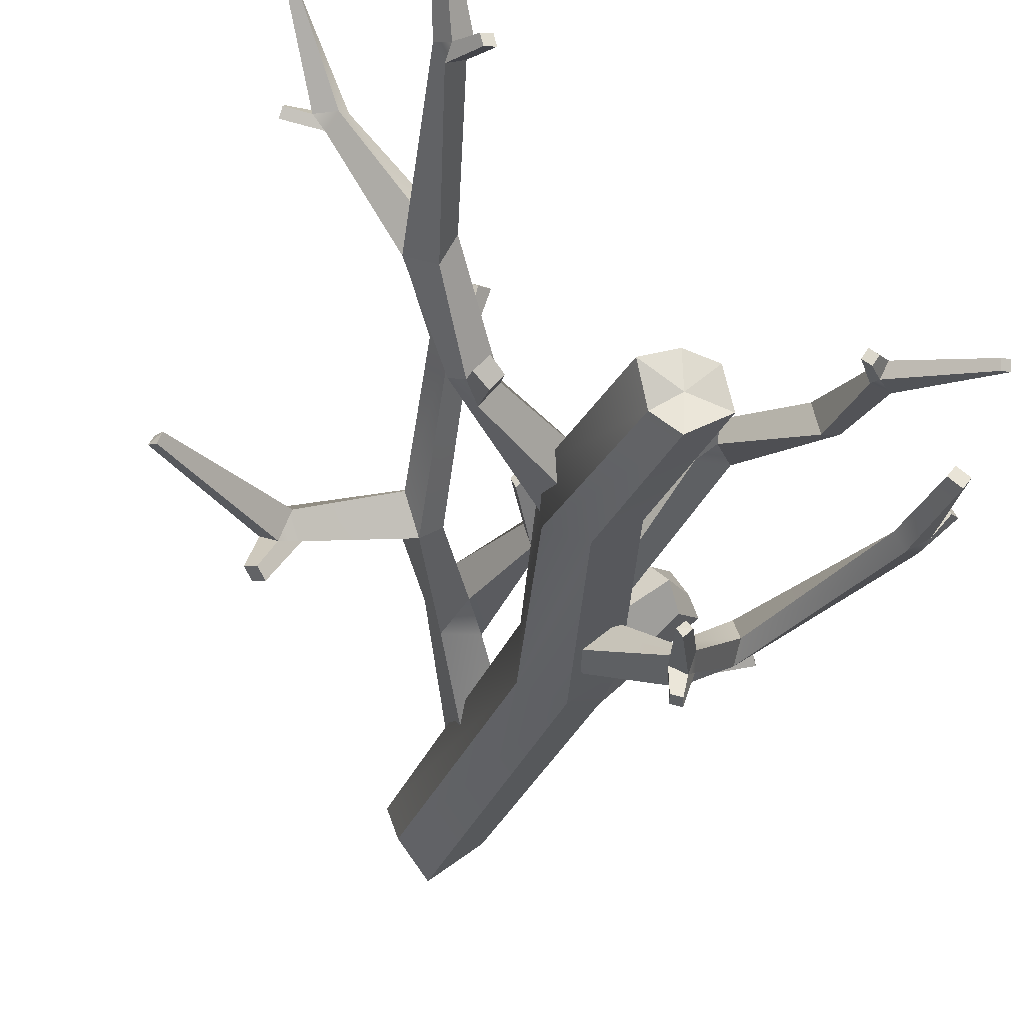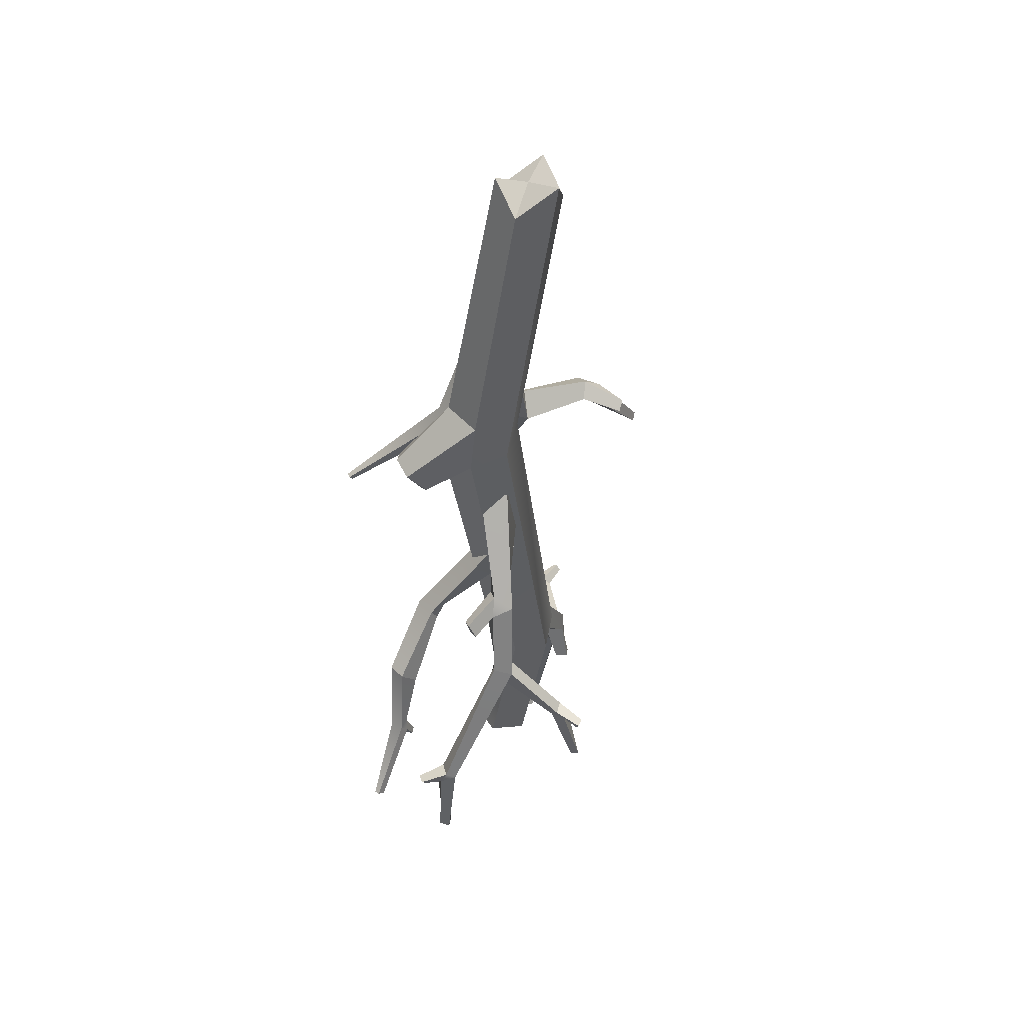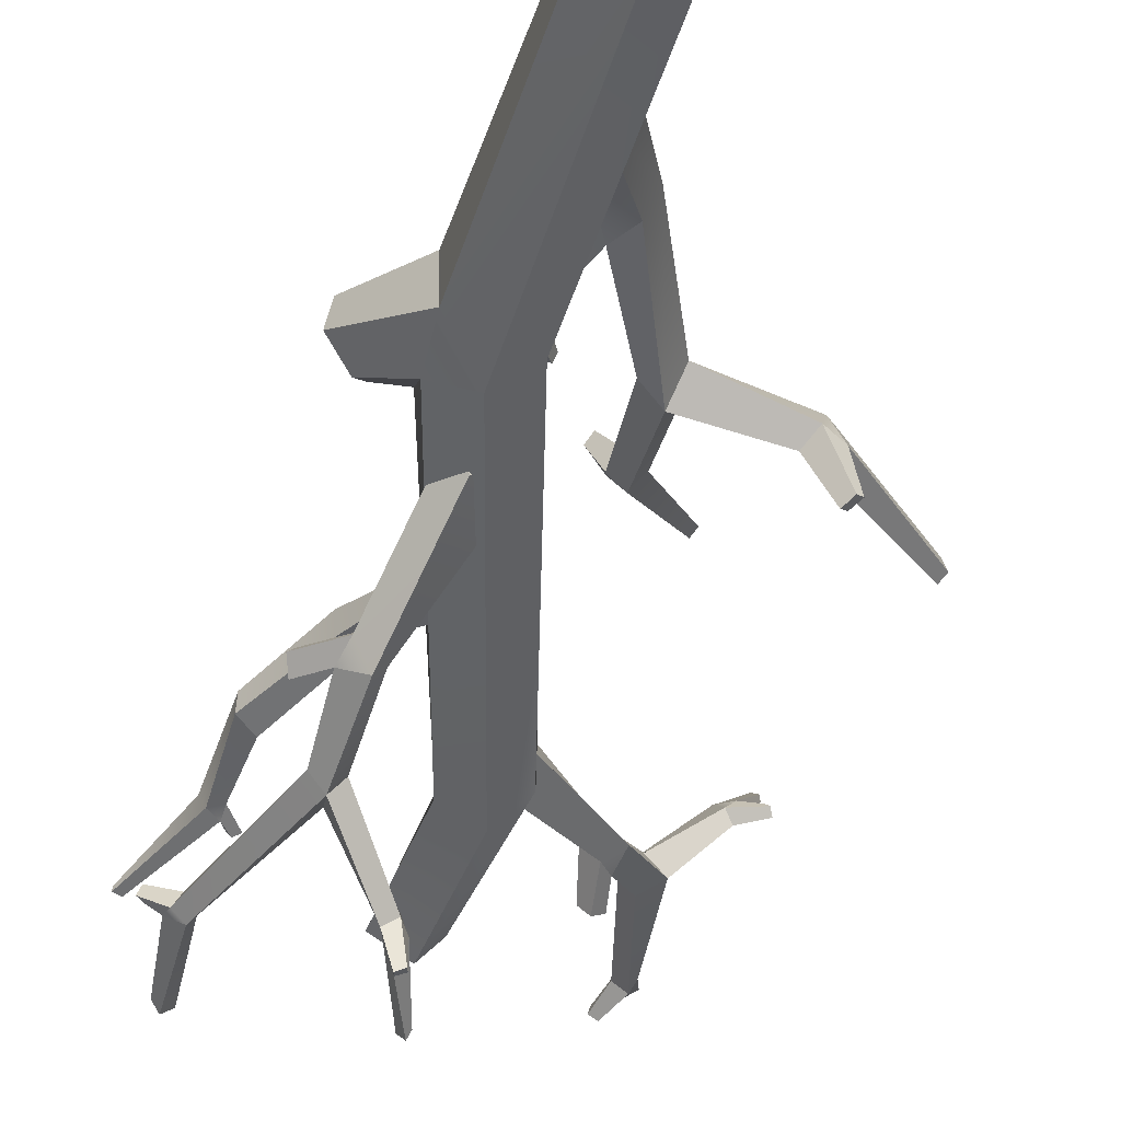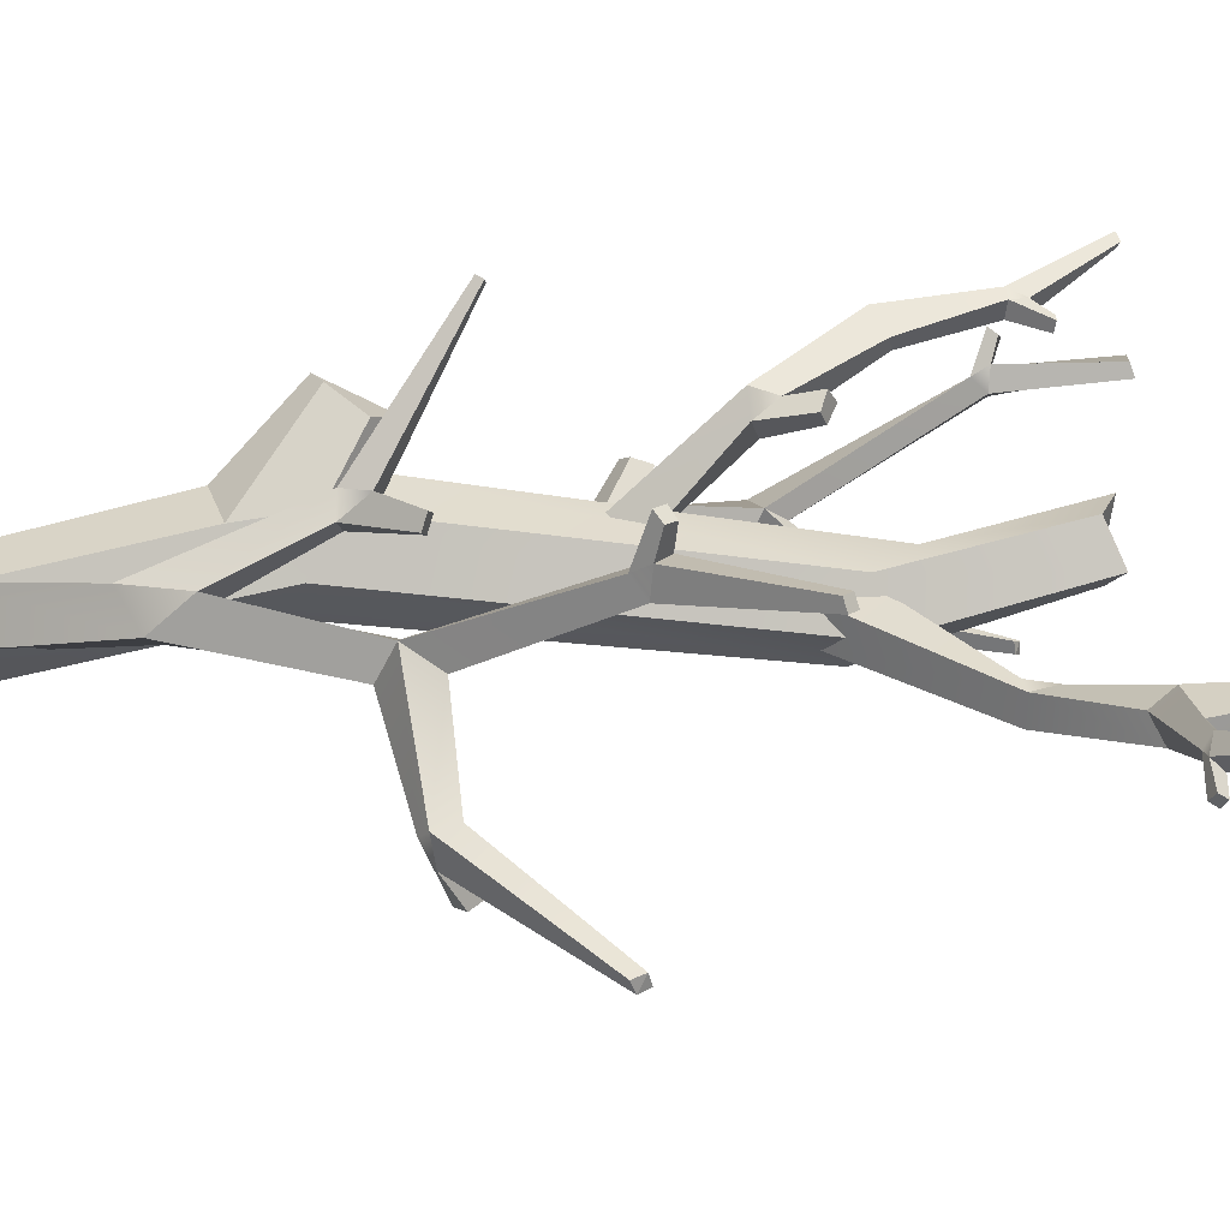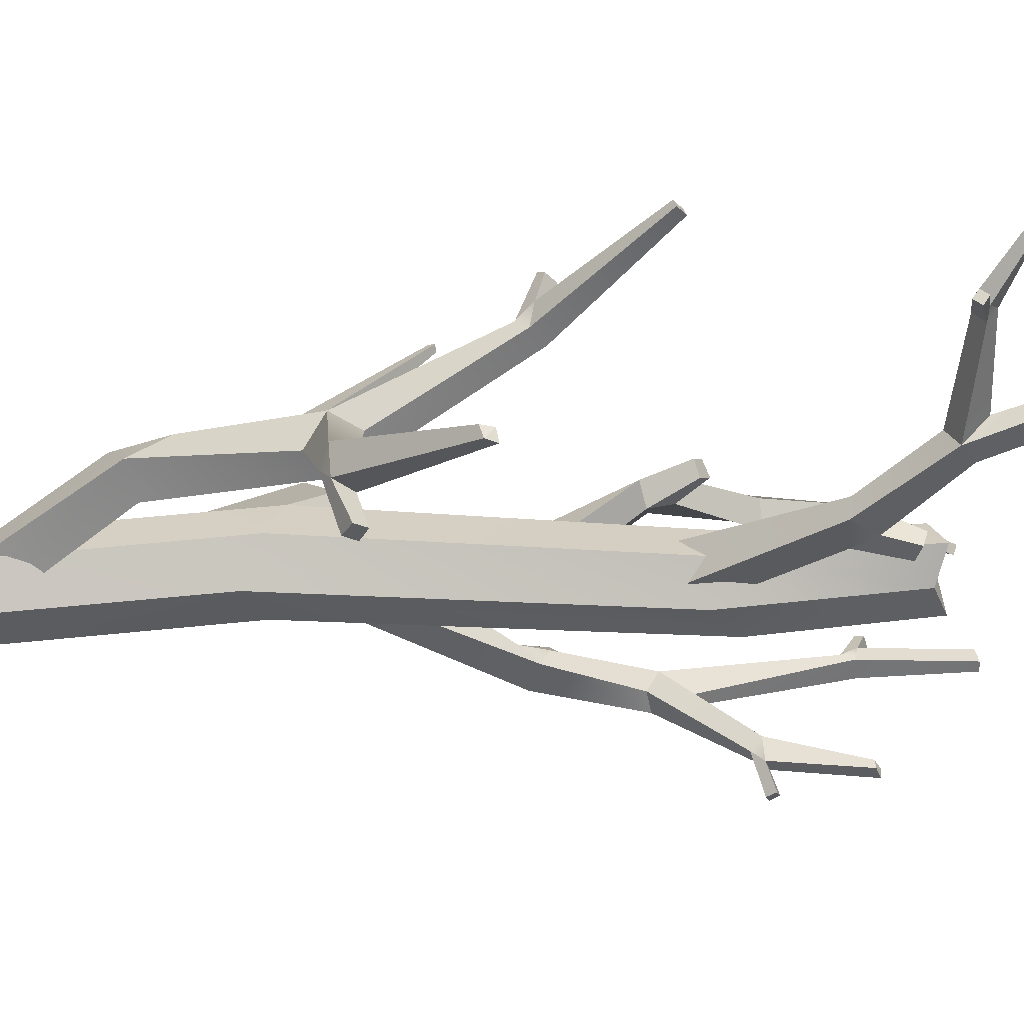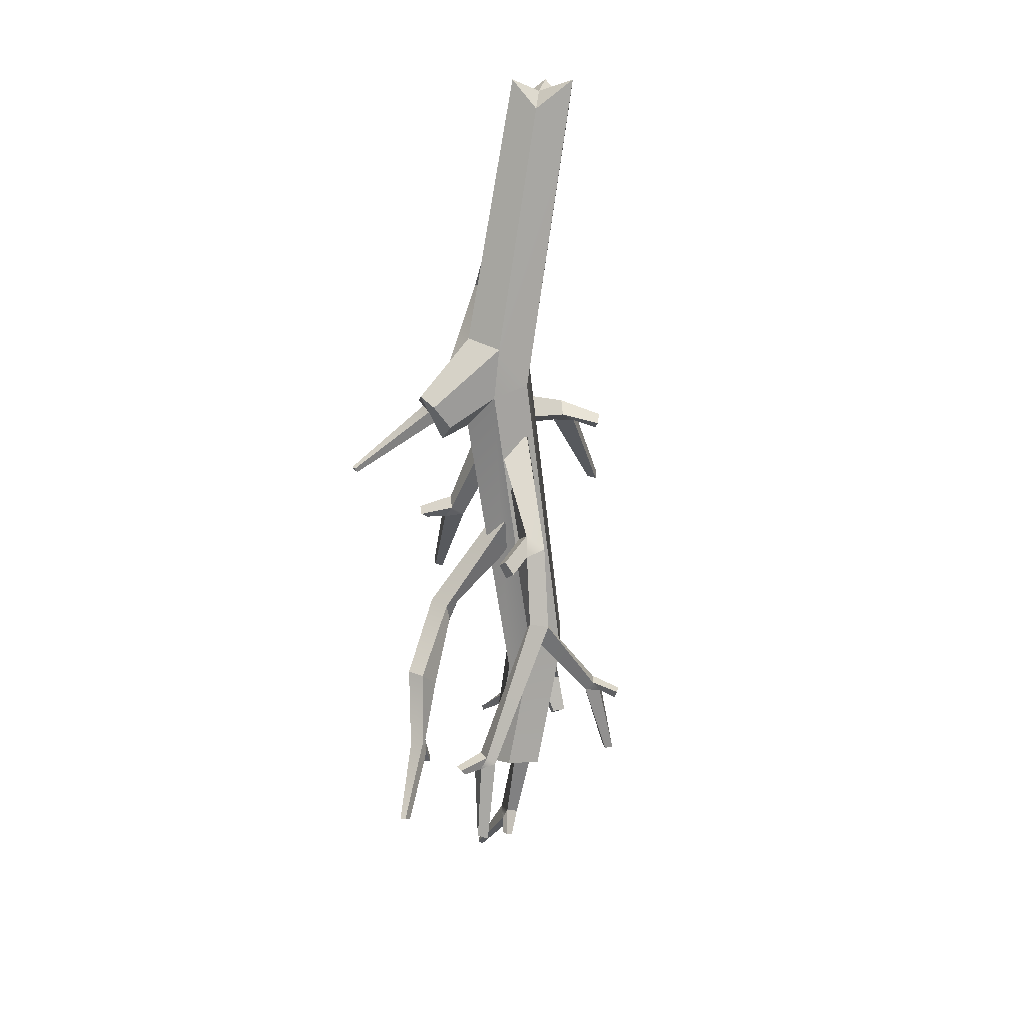
<metadata>
{"format":"obj","ext":"obj","renderer":"f3d","projection":"perspective","resolution":1024,"background":"white","views":[{"elev":-22.9,"azim":169.1,"up":"+Y"},{"elev":41.0,"azim":-42.9,"up":"+Z"},{"elev":-50.3,"azim":-9.6,"up":"+Y"},{"elev":61.0,"azim":86.0,"up":"+Y"},{"elev":-3.1,"azim":92.6,"up":"+Y"},{"elev":13.1,"azim":-55.9,"up":"+Z"}]}
</metadata>
<code>
v -0.1897 -20.59 106.1
v -8.02 -26.9 114.4
v -18.16 -20.59 106.1
v -17 -11.35 114.4
v -9.173 -5.031 106.1
v 0.9627 -11.35 114.4
v -7.087 -12.98 -98.12
v -12.09 -17.79 -100.7
v -20.93 -12.66 -99.38
v -18.64 -4.828 -100.5
v -12.93 -1.053 -97.31
v -4.697 -4.93 -100.6
v -8.141 -14.99 111.1
v -12.88 -9.394 -98.68
v -19.66 2.964 20.13
v -28.66 -2.667 10.9
v -28.65 -12.59 20.13
v -18.9 1.664 34.92
v -28.59 -3.074 37.69
v -27.88 -13.89 34.92
v -19.22 -18.26 23.32
v -10.3 -13.24 27.53
v -10.24 -2.701 23.32
v -38.76 8.332 18.94
v -42.82 4.629 21.01
v -33.28 6.26 12.18
v -35.66 1.852 7.33
v -43.96 -1.132 18.35
v -38.48 -3.204 11.58
v -6.159 -2.709 -61.75
v -13.33 -7.66 -69.92
v -14.27 -16.65 -62.87
v -5.163 -21.79 -63.66
v 1.979 -17.13 -57.88
v 2.945 -7.845 -62.55
v -19.71 -13.45 74.01
v -10.53 -18.45 75.16
v -15.11 -4.392 76.75
v -5.932 -9.396 77.9
v -0.07614 14.66 38.31
v -2.545 6.602 36.02
v 1.58 2.228 44.39
v 11.84 17.8 9.527
v 15.7 13.91 2.639
v 12.33 6.107 6.168
v 7.268 9.888 9.184
v 12.58 36.91 -27.08
v 9.533 34.11 -30.17
v 14.91 10.56 13.5
v 42.2 4.016 5.876
v 39.16 1.711 1.814
v 65.46 8.778 -21.02
v 64.2 11.14 -20.08
v 63.03 10.75 -22.77
v 64.1 8.067 -23.42
v 28.14 52.38 -51.33
v 30.32 50.97 -51.97
v 28.9 49.57 -53.75
v 26.72 50.98 -53.12
v -4.018 11.62 50.9
v -7.342 4.23 48.67
v 4.476 9.951 46.65
v 37.52 5.63 8.387
v 38.92 10.38 6.595
v 36.69 8.097 1.684
v 34.48 2.989 4.23
v 41.34 -6.585 1.167
v 43.43 -5.758 3.952
v 43.14 -4.467 -0.7012
v 45.28 -3.729 1.895
v 16.06 31.87 -26.28
v 11.93 33.42 -23.54
v 8.678 30.7 -26.64
v 12.93 28.98 -29.24
v 7.006 42.64 -27.26
v 5.454 41.05 -29.49
v 9.596 42.34 -28.76
v 8.072 40.69 -30.87
v -13.58 14.71 11.06
v -12.17 19.86 11.93
v -38.5 33.1 -6.351
v -39.66 33.2 -5.137
v -39.13 34.58 -4.785
v -38.09 34.61 -6.098
v -9.731 15.59 17.73
v -13.62 18.93 17.24
v -15.43 14.19 16.04
v -11.14 10.44 16.87
v -5.737 17.09 4.502
v -4.857 19.35 5.285
v -7.938 19.67 3.352
v -7.058 21.93 4.135
v -6.469 -15.1 -58.84
v 0.006422 -13.05 -51.73
v -11.86 -7.327 -56.16
v -5.388 -5.28 -49.05
v 15.85 -0.6381 -87.6
v 20.1 -4.748 -86.89
v 22.21 -2.177 -81.47
v 24.26 13.15 -102.1
v 31 15.05 -104.8
v 32.75 9.77 -99.78
v 27.31 7.254 -102.7
v 29.27 24.1 -143.6
v 32.77 22.56 -144.7
v 27.98 12.76 -97.13
v 46.35 33.57 -100.9
v 48.04 31.69 -103.3
v 53.62 48.56 -112.3
v 51.95 48.83 -112.5
v 52.45 48.66 -114.1
v 54.12 48.12 -113.9
v 36.42 39.77 -158.7
v 37.83 40.54 -158.1
v 38.78 39.39 -158.9
v 37.37 38.61 -159.5
v 13.56 -2.532 -82.07
v 17.23 -6.921 -81.72
v 18.26 2.072 -82
v 20.36 -6.643 -94.25
v 17.45 -9.136 -92.85
v 15 -6.386 -93.29
v 17.72 -3.975 -95.12
v 44.03 30.98 -100.6
v 42.05 33.04 -102.2
v 44.07 31.72 -105
v 45.93 29.03 -103
v 53.21 31.14 -101.8
v 52.47 32.26 -99.99
v 52.78 32.84 -103
v 52.15 34 -101.2
v 31.5 26.04 -139.9
v 29.78 22.43 -140.2
v 33.26 20.74 -141.4
v 35 24.39 -140.9
v 26.6 20.53 -147.9
v 28.78 19.91 -148.8
v 27.16 22.78 -147.9
v 29.34 22.15 -148.7
v -8.985 -10.66 -20.14
v -15.59 -6.484 -16.02
v -13.45 -18.26 -19.59
v -20.05 -14.08 -15.48
v -30.34 3.57 -51.7
v -30.93 9.051 -49.96
v -34.2 7.5 -44.95
v -44.09 -0.8197 -68.37
v -48.34 0.8963 -65.26
v -48.19 6.273 -64.84
v -42.68 5.298 -67.74
v -48.05 -0.0426 -89.69
v -49.6 3.328 -90.14
v -63.06 -4.712 -106.1
v -65 -4.447 -105.4
v -64.96 -2.474 -106.1
v -63.02 -2.739 -106.8
v -27.55 2.521 -46.37
v -27.53 7.914 -45
v -33.92 2.063 -46.51
v -29.91 12.03 -56.66
v -26 11.77 -55.18
v -25.9 8.151 -56.33
v -29.59 8.428 -58.25
v -50.88 -0.7347 -86.3
v -47.46 0.8208 -86.21
v -48.91 4.295 -86.73
v -52.38 2.69 -86.64
v -43.9 1.615 -93.37
v -45.08 3.506 -93.85
v -45.67 0.3791 -93.66
v -46.83 2.255 -94.04
v -22.32 -9.151 7.455
v -18.99 -18.13 7.329
v -14.32 -6.132 3.142
v -11 -15.11 3.016
v -32.89 -23.72 -28.11
v -35.18 -28.95 -25.87
v -29.28 -31.36 -24.38
v -33.03 -27.71 -48.58
v -33.29 -32.49 -52.68
v -33.37 -35.51 -47.15
v -36.79 -31.16 -46.22
v -54.45 -23 -86.81
v -56.18 -26.52 -87.43
v -30.18 -31.45 -46.27
v -16.86 -44.11 -67.98
v -19.99 -45.84 -68.87
v -13.43 -45.36 -87.91
v -15.08 -43.92 -87.73
v -15.99 -45.64 -88.93
v -14.31 -47.19 -88.77
v -53.59 -23.31 -109.2
v -51.77 -25.68 -110.1
v -54.27 -27.58 -110.2
v -56.09 -25.21 -109.2
v -30.32 -22.75 -22.25
v -33.11 -27.4 -19.92
v -26.74 -26.42 -26.66
v -41.91 -28.58 -29.89
v -42.88 -26.33 -26.19
v -41.21 -23.06 -27.85
v -40.65 -25.06 -31.76
v -18.62 -42.39 -65.27
v -18.42 -39.66 -67.4
v -21.38 -41.54 -69.03
v -21.78 -44.35 -66.16
v -19.04 -51.43 -68.76
v -16.9 -50.74 -68.04
v -18.65 -50.44 -70.69
v -16.55 -49.82 -70.09
v -50.36 -25.32 -86.12
v -53.17 -24.37 -83.44
v -55.07 -27.88 -84.03
v -52.1 -28.87 -86.61
v -60.07 -20.52 -86.64
v -61.01 -22.62 -87.37
v -58.48 -20.59 -88.32
v -59.37 -22.7 -88.97
f 1 2 21 22
f 2 3 20 21
f 3 4 19 20
f 4 5 18 19
f 5 6 23 18
f 6 1 22 23
f 2 1 13
f 3 2 13
f 4 3 13
f 5 4 13
f 6 5 13
f 1 6 13
f 7 8 14
f 8 9 14
f 9 10 14
f 10 11 14
f 11 12 14
f 12 7 14
f 16 15 30 31
f 17 16 31 32
f 21 17 32 33
f 22 21 33 34
f 23 22 34 35
f 15 23 35 30
f 25 24 26 27
f 28 25 27 29
f 21 20 17
f 18 23 15
f 19 18 24 25
f 18 15 26 24
f 15 16 27 26
f 20 19 25 28
f 16 17 29 27
f 17 20 28 29
f 31 30 11 10
f 32 31 10 9
f 33 32 9 8
f 34 33 8 7
f 35 34 7 12
f 30 35 12 11
f 38 39 62 60
f 56 57 58 59
f 61 42 37 36
f 37 42 62 39
f 61 36 38 60
f 40 62 49 43
f 62 42 45 49
f 42 41 46 45
f 41 40 43 46
f 43 44 71 72
f 44 45 74 71
f 45 46 73 74
f 46 43 72 73
f 53 52 54
f 52 55 54
f 43 49 63 64
f 44 43 64 65
f 49 45 66 63
f 45 44 65 66
f 64 50 52 53
f 65 64 53 54
f 50 51 55 52
f 51 65 54 55
f 47 71 57 56
f 71 74 58 57
f 74 48 59 58
f 48 47 56 59
f 81 82 83 84
f 41 42 61
f 60 62 40
f 61 60 86 87
f 64 63 50
f 66 65 51
f 68 67 69 70
f 63 66 67 68
f 66 51 69 67
f 51 50 70 69
f 50 63 68 70
f 72 71 47
f 76 75 77 78
f 74 73 48
f 73 72 75 76
f 72 47 77 75
f 47 48 78 77
f 48 73 76 78
f 37 39 38 36
f 61 87 88 41
f 40 85 86 60
f 41 88 85 40
f 79 87 82 81
f 87 86 83 82
f 86 80 84 83
f 80 79 81 84
f 86 85 80
f 88 87 79
f 90 89 91 92
f 85 88 89 90
f 88 79 91 89
f 79 80 92 91
f 80 85 90 92
f 95 96 119 117
f 113 114 115 116
f 118 99 94 93
f 94 99 119 96
f 118 93 95 117
f 97 119 106 100
f 119 99 102 106
f 99 98 103 102
f 98 97 100 103
f 100 101 132 133
f 101 102 135 132
f 102 103 134 135
f 103 100 133 134
f 110 109 111
f 109 112 111
f 100 106 124 125
f 101 100 125 126
f 106 102 127 124
f 102 101 126 127
f 125 107 109 110
f 126 125 110 111
f 107 108 112 109
f 108 126 111 112
f 104 132 114 113
f 132 135 115 114
f 135 105 116 115
f 105 104 113 116
f 120 121 122 123
f 98 99 118
f 117 119 97
f 98 118 121 120
f 118 117 122 121
f 117 97 123 122
f 97 98 120 123
f 125 124 107
f 127 126 108
f 129 128 130 131
f 124 127 128 129
f 127 108 130 128
f 108 107 131 130
f 107 124 129 131
f 133 132 104
f 137 136 138 139
f 135 134 105
f 134 133 136 137
f 133 104 138 136
f 104 105 139 138
f 105 134 137 139
f 94 96 95 93
f 142 143 159 157
f 153 154 155 156
f 158 146 141 140
f 141 146 159 143
f 158 140 142 157
f 144 159 148 147
f 159 146 149 148
f 146 145 150 149
f 145 144 147 150
f 147 148 164 165
f 148 149 167 164
f 149 150 166 167
f 150 147 165 166
f 151 164 154 153
f 164 167 155 154
f 167 152 156 155
f 152 151 153 156
f 160 161 162 163
f 145 146 158
f 157 159 144
f 145 158 161 160
f 158 157 162 161
f 157 144 163 162
f 144 145 160 163
f 165 164 151
f 169 168 170 171
f 167 166 152
f 166 165 168 169
f 165 151 170 168
f 151 152 171 170
f 152 166 169 171
f 141 143 142 140
f 174 175 198 196
f 192 193 194 195
f 197 178 173 172
f 173 178 198 175
f 197 172 174 196
f 176 198 185 179
f 198 178 181 185
f 178 177 182 181
f 177 176 179 182
f 179 180 211 212
f 180 181 214 211
f 181 182 213 214
f 182 179 212 213
f 189 188 190
f 188 191 190
f 179 185 203 204
f 180 179 204 205
f 185 181 206 203
f 181 180 205 206
f 204 186 188 189
f 205 204 189 190
f 186 187 191 188
f 187 205 190 191
f 183 211 193 192
f 211 214 194 193
f 214 184 195 194
f 184 183 192 195
f 199 200 201 202
f 177 178 197
f 196 198 176
f 177 197 200 199
f 197 196 201 200
f 196 176 202 201
f 176 177 199 202
f 204 203 186
f 206 205 187
f 208 207 209 210
f 203 206 207 208
f 206 187 209 207
f 187 186 210 209
f 186 203 208 210
f 212 211 183
f 216 215 217 218
f 214 213 184
f 213 212 215 216
f 212 183 217 215
f 183 184 218 217
f 184 213 216 218
f 173 175 174 172

</code>
